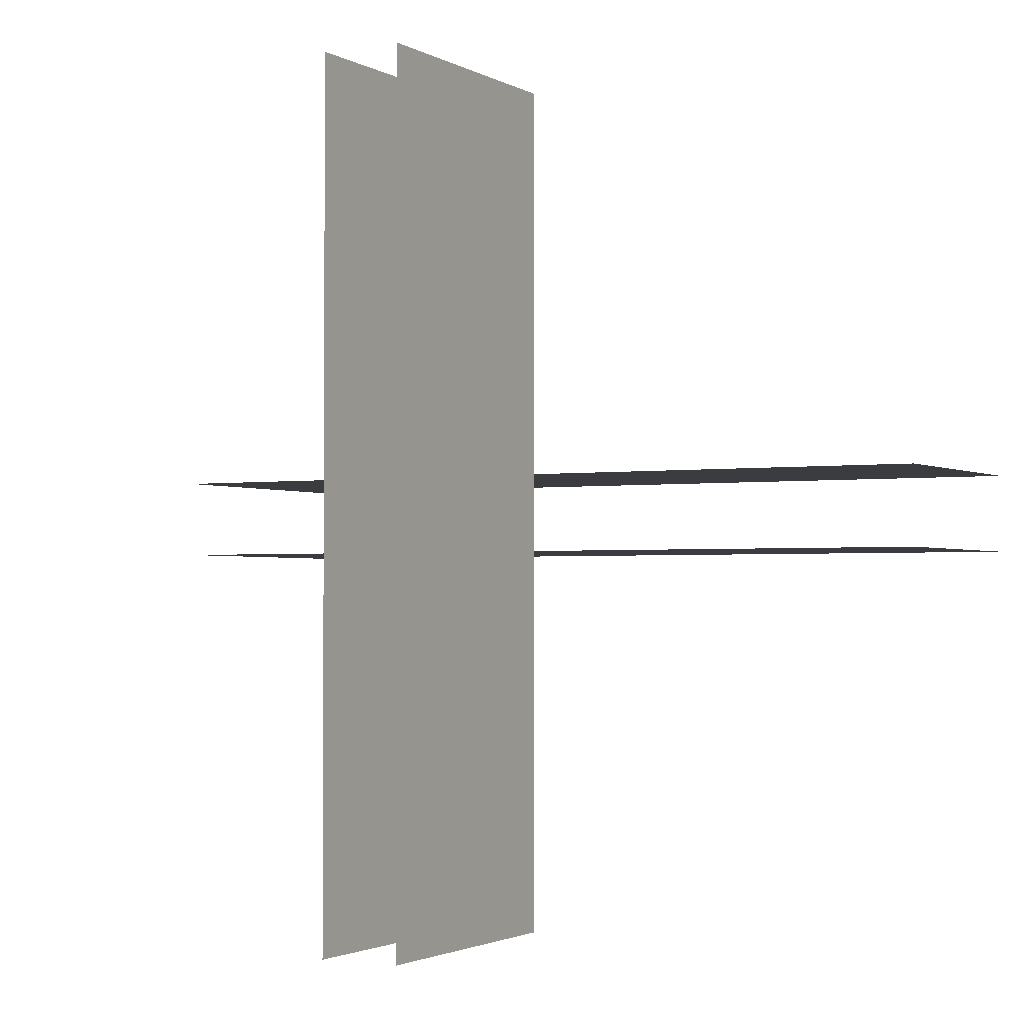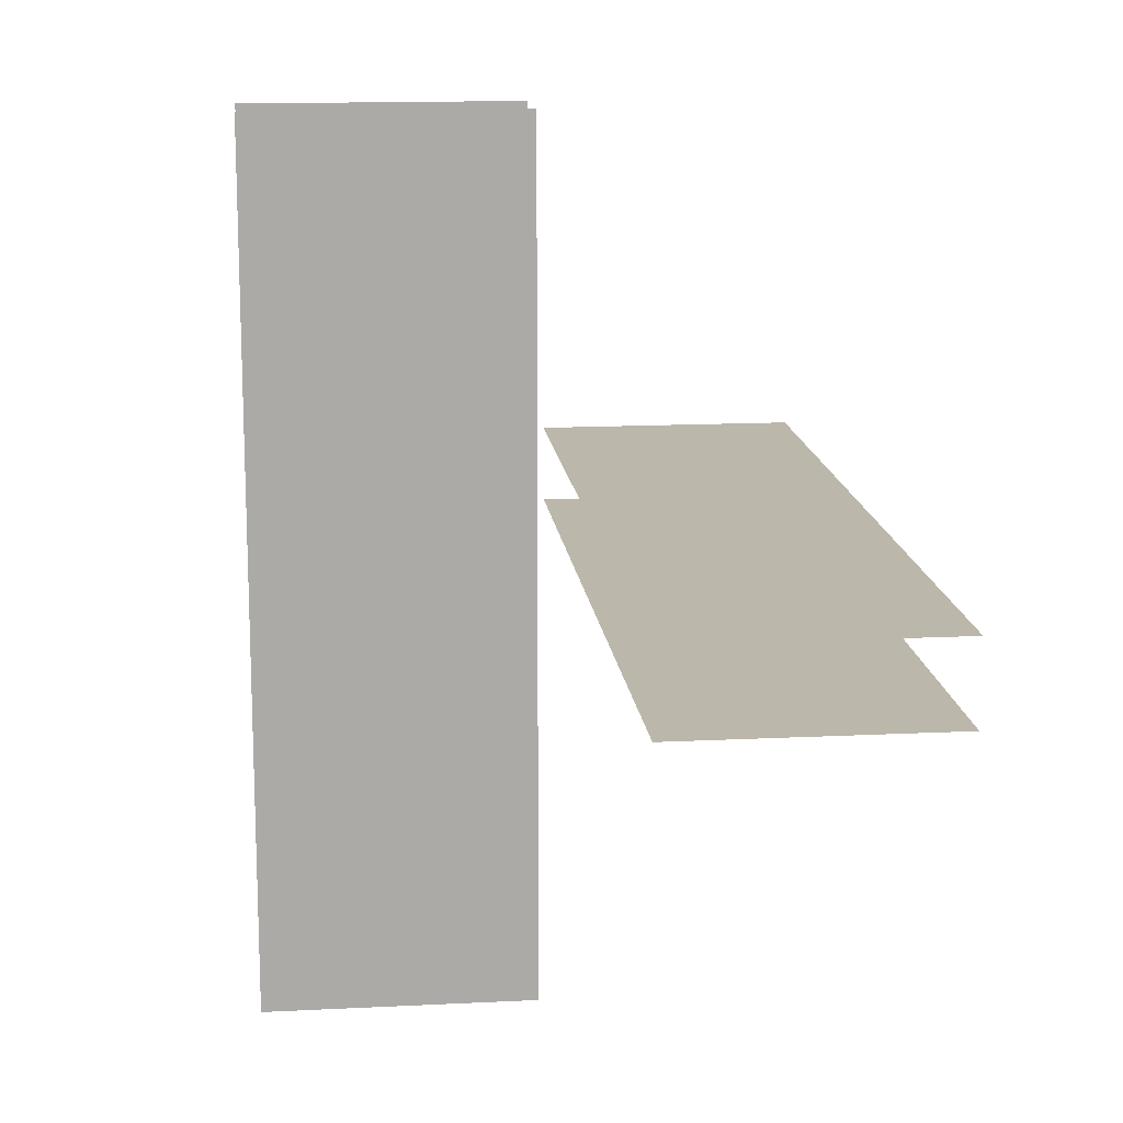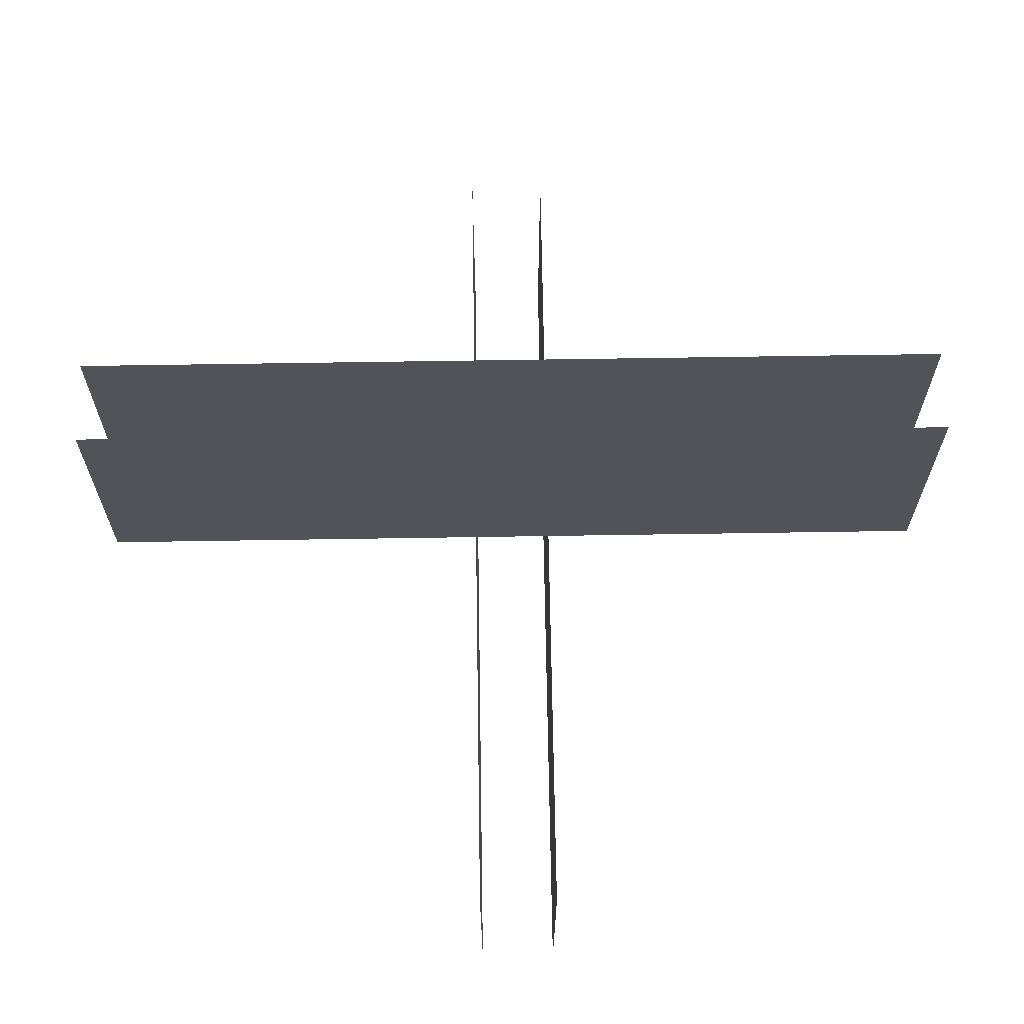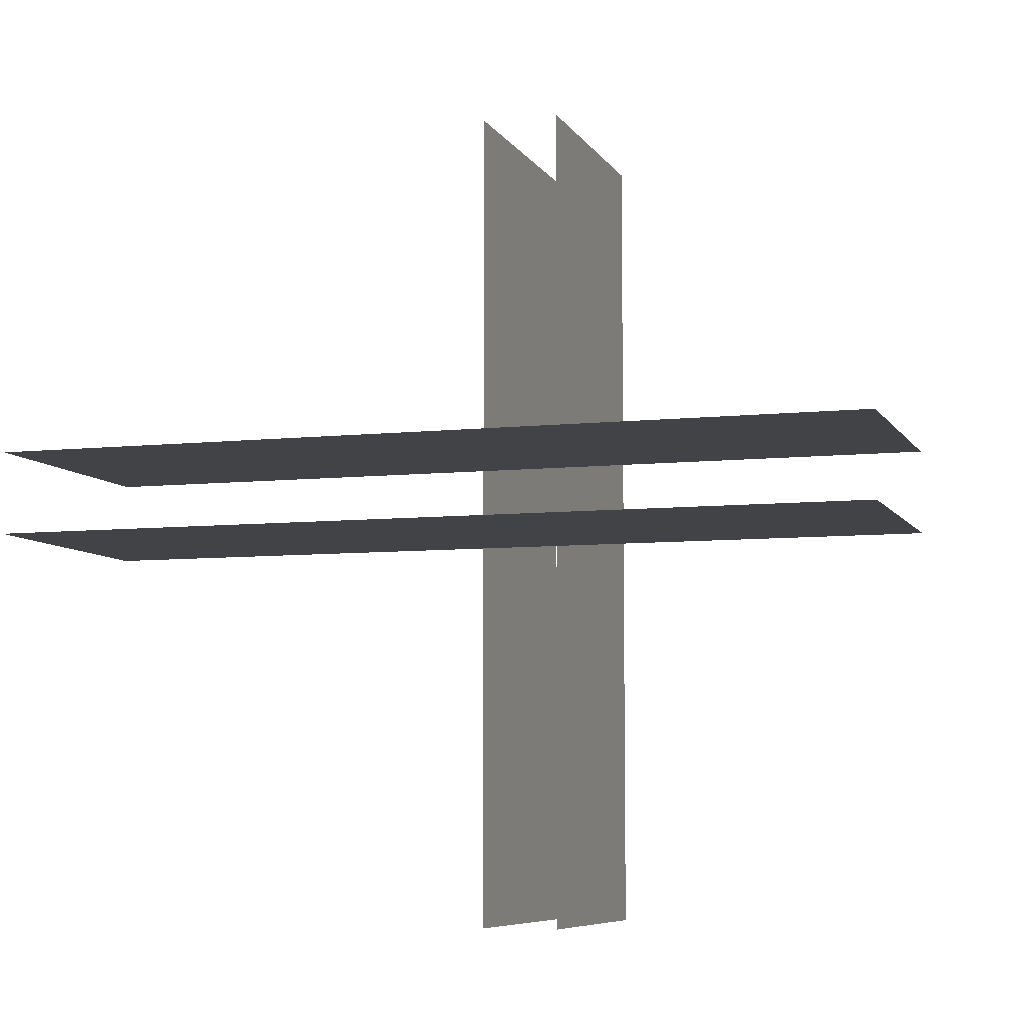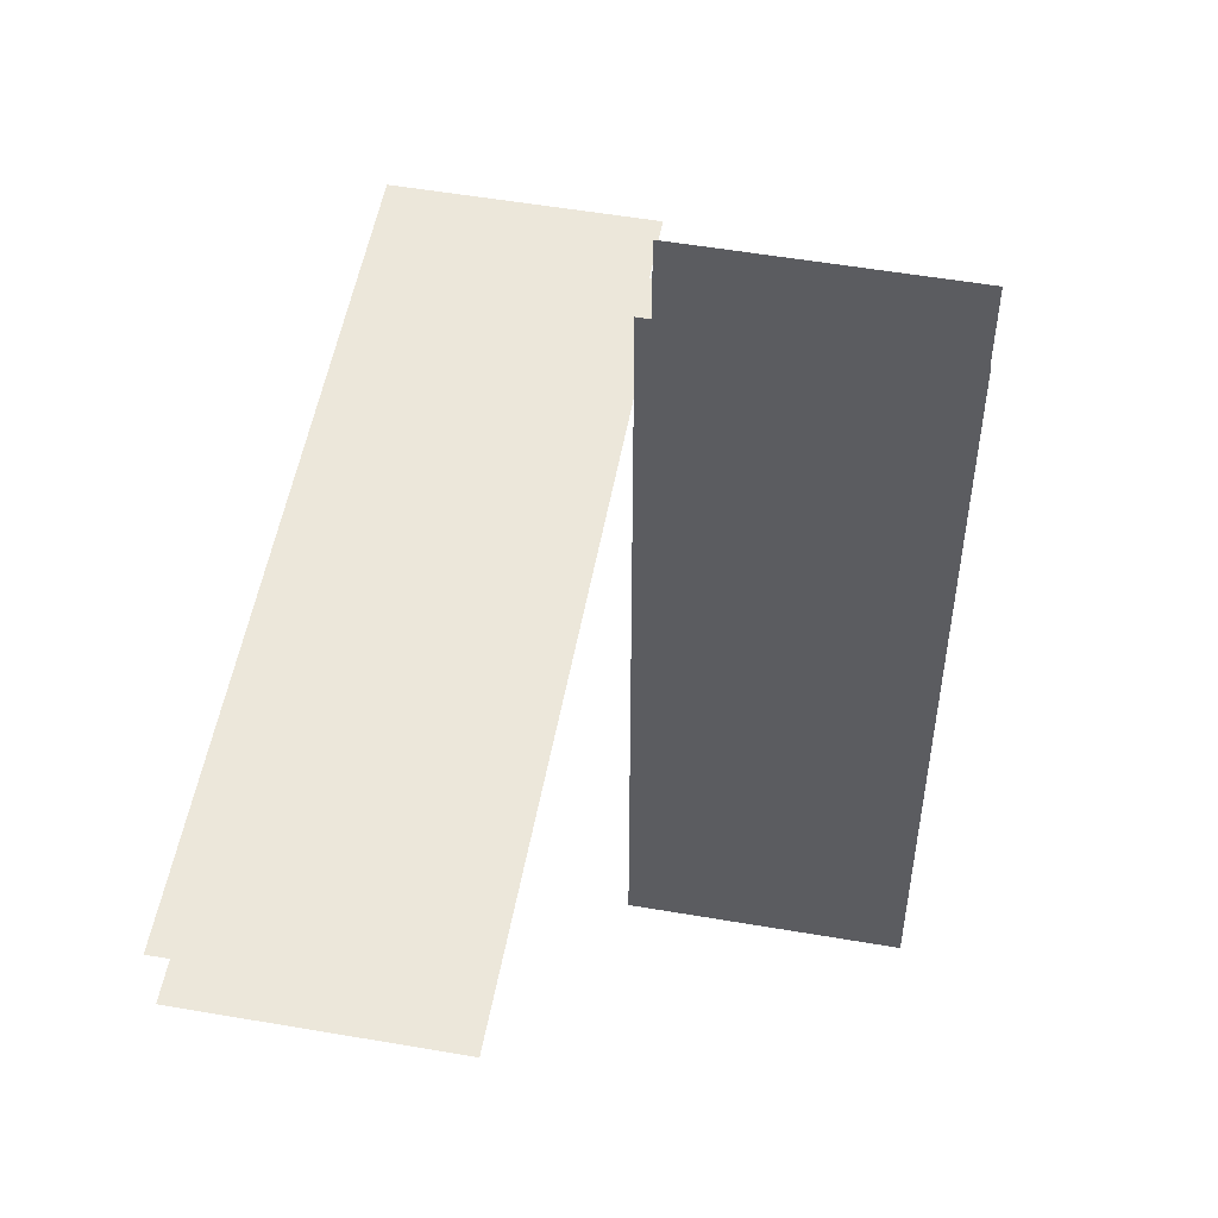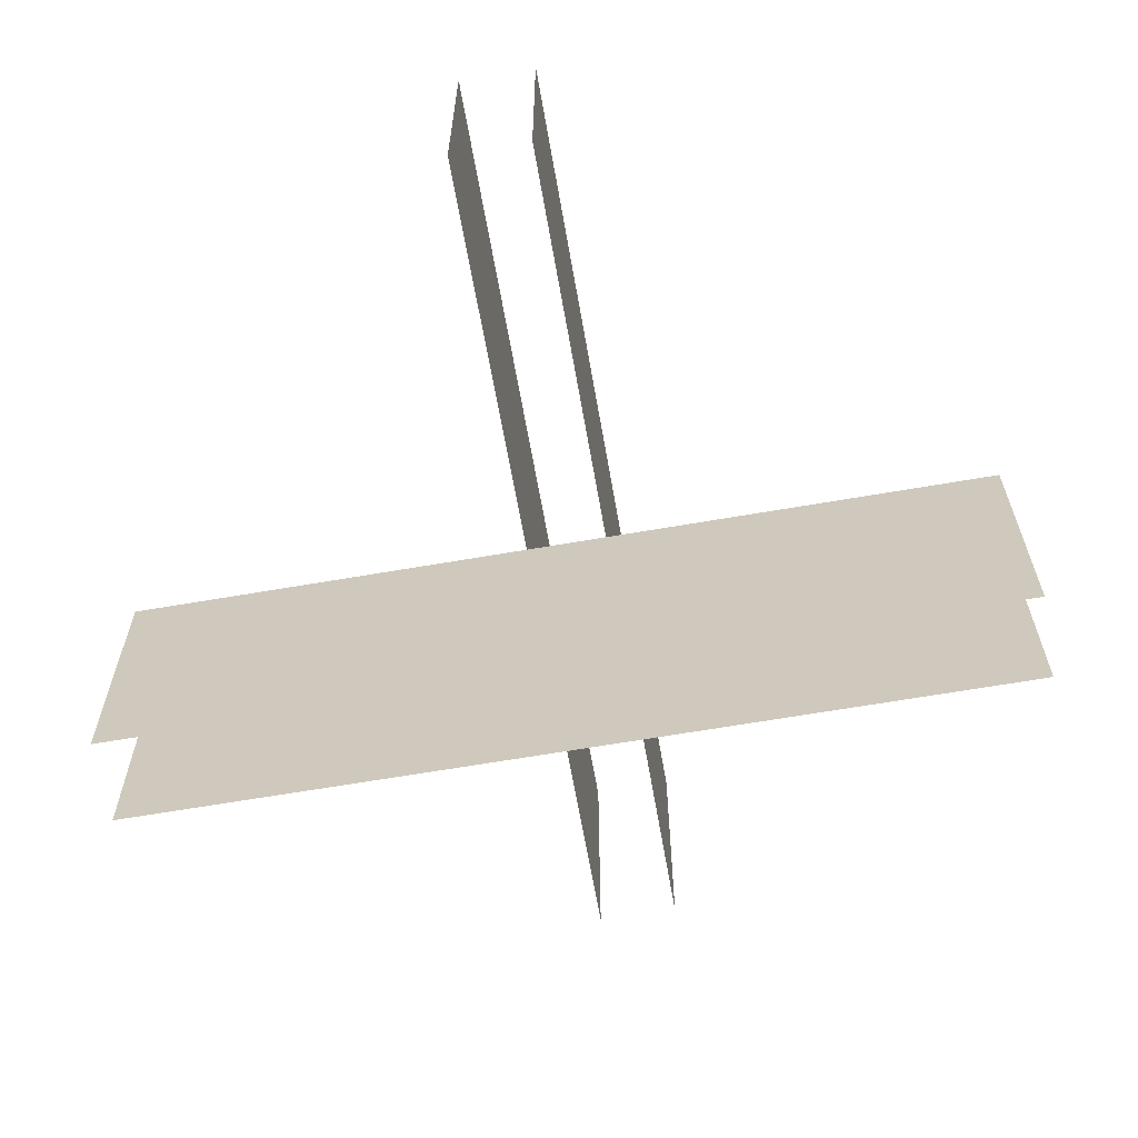
<metadata>
{"format":"obj","ext":"obj","renderer":"f3d","projection":"perspective","resolution":1024,"background":"white","views":[{"elev":-2.1,"azim":-151.1,"up":"+Z"},{"elev":14.5,"azim":-96.2,"up":"+Z"},{"elev":67.2,"azim":89.1,"up":"+Y"},{"elev":-7.1,"azim":17.7,"up":"+Z"},{"elev":53.6,"azim":100.4,"up":"+Z"},{"elev":-64.6,"azim":-170.1,"up":"+Y"}]}
</metadata>
<code>
o Cube
v 0.04688 1.438 -0.5
v 0.04688 1.438 0.5
v -0.04688 1.438 -0.5
v -0.04688 1.438 0.5
v 0.04688 1.125 -0.5
v 0.04688 1.125 0.5
v -0.04688 1.125 0.5
v -0.04688 1.125 -0.5
v 0.5 1.062 -0.04688
v 0.5 1.062 0.04688
v -0.5 1.062 0.04688
v -0.5 1.062 -0.04688
v 0.5 0.75 -0.04688
v 0.5 0.75 0.04688
v -0.5 0.75 0.04688
v -0.5 0.75 -0.04688
g Cube_Cube_top
f 3 8 7 4
f 2 6 5 1
f 9 13 16 12
f 11 15 14 10

</code>
